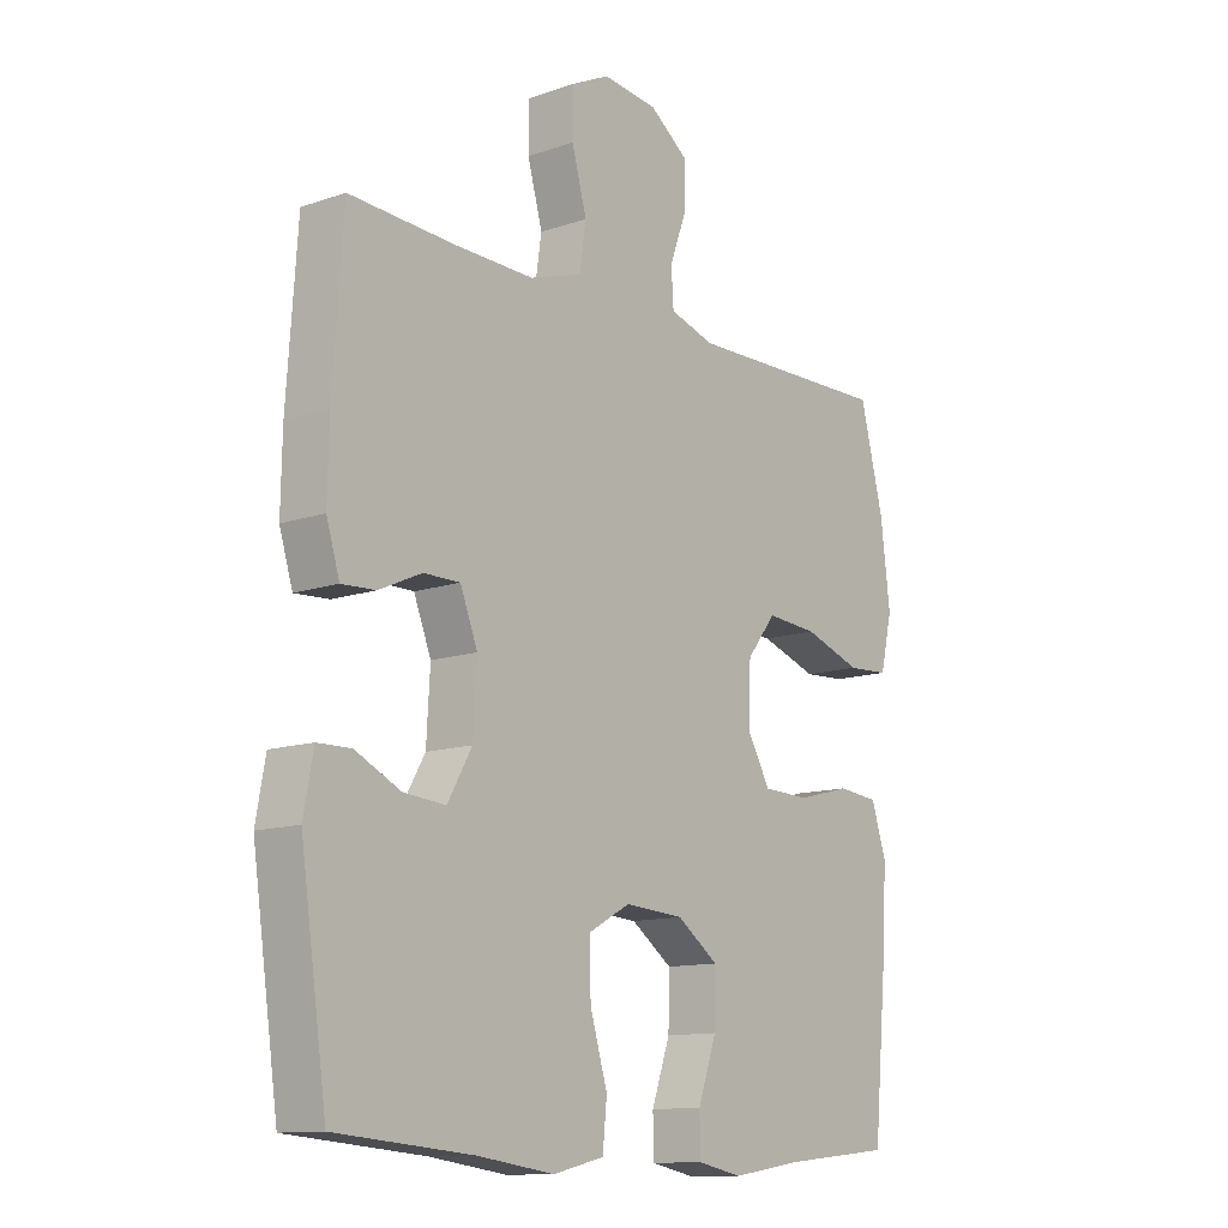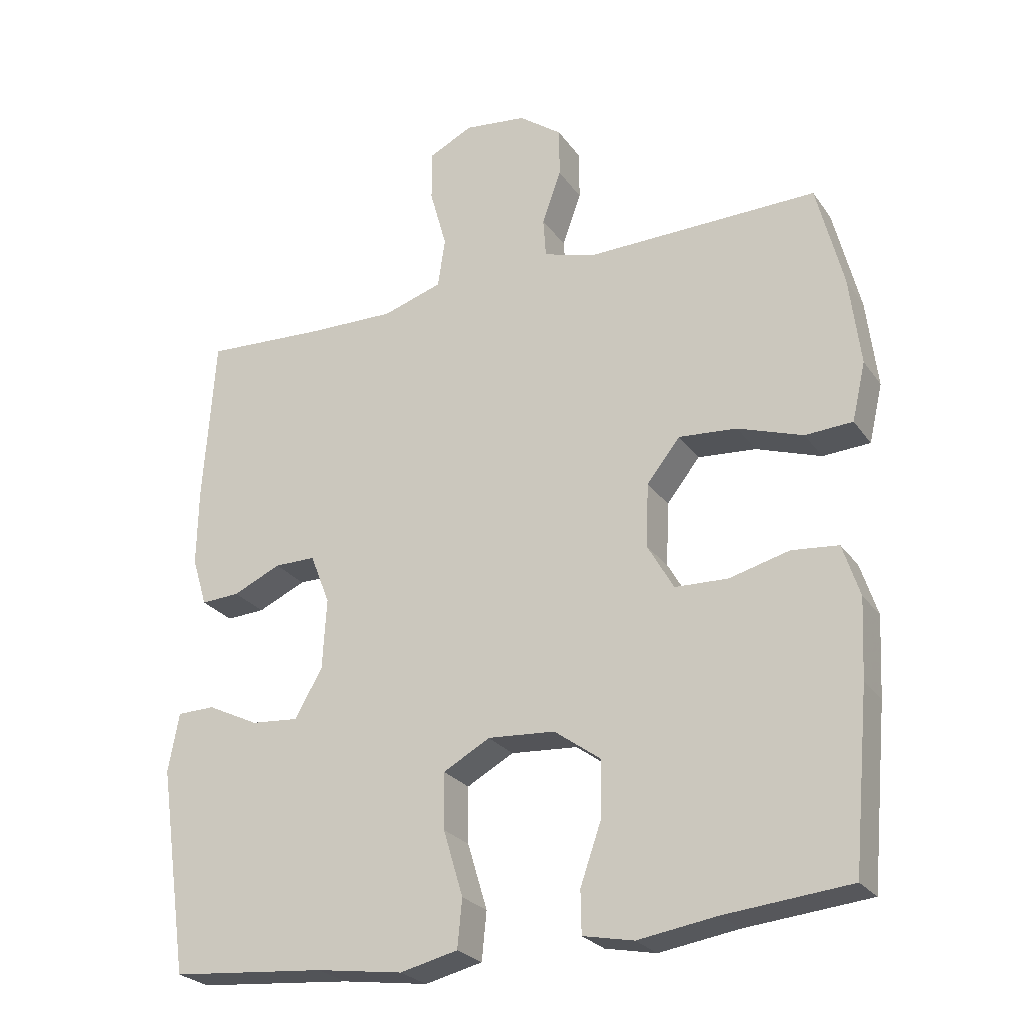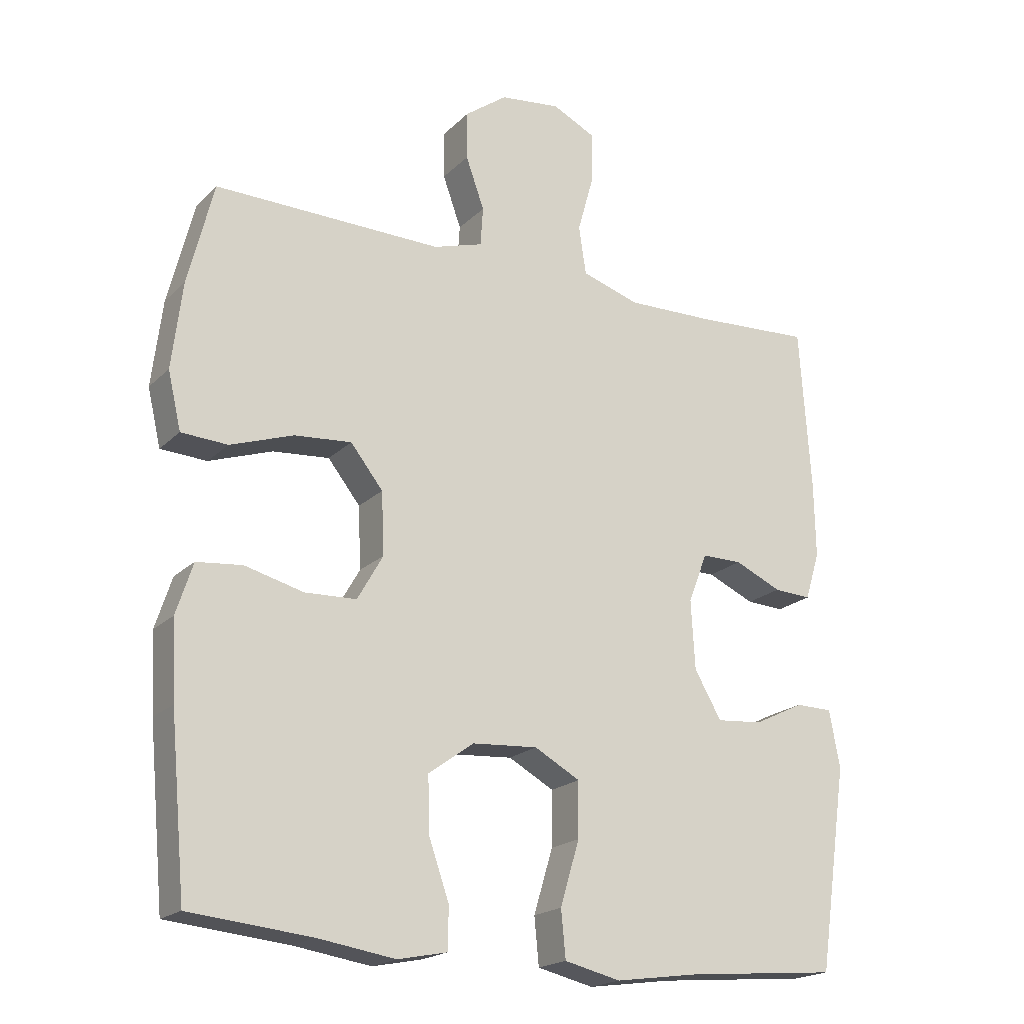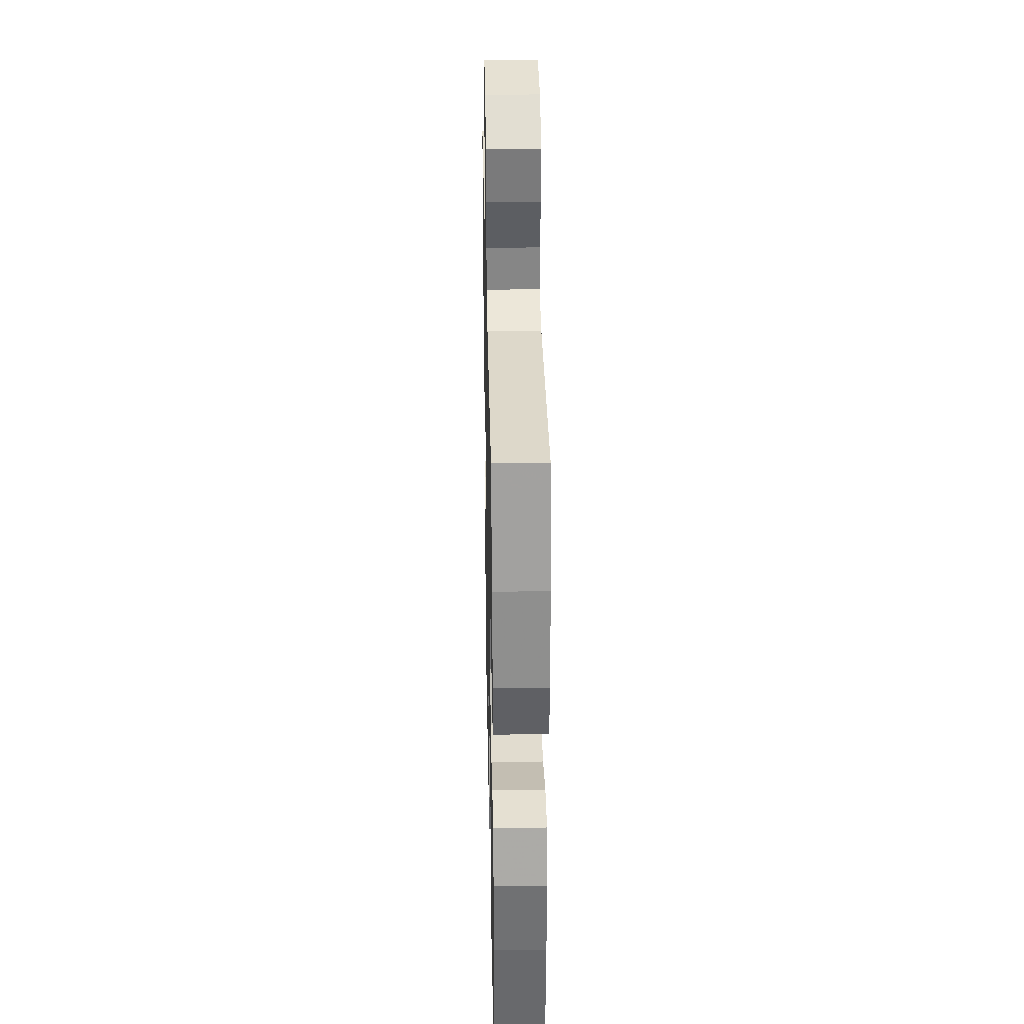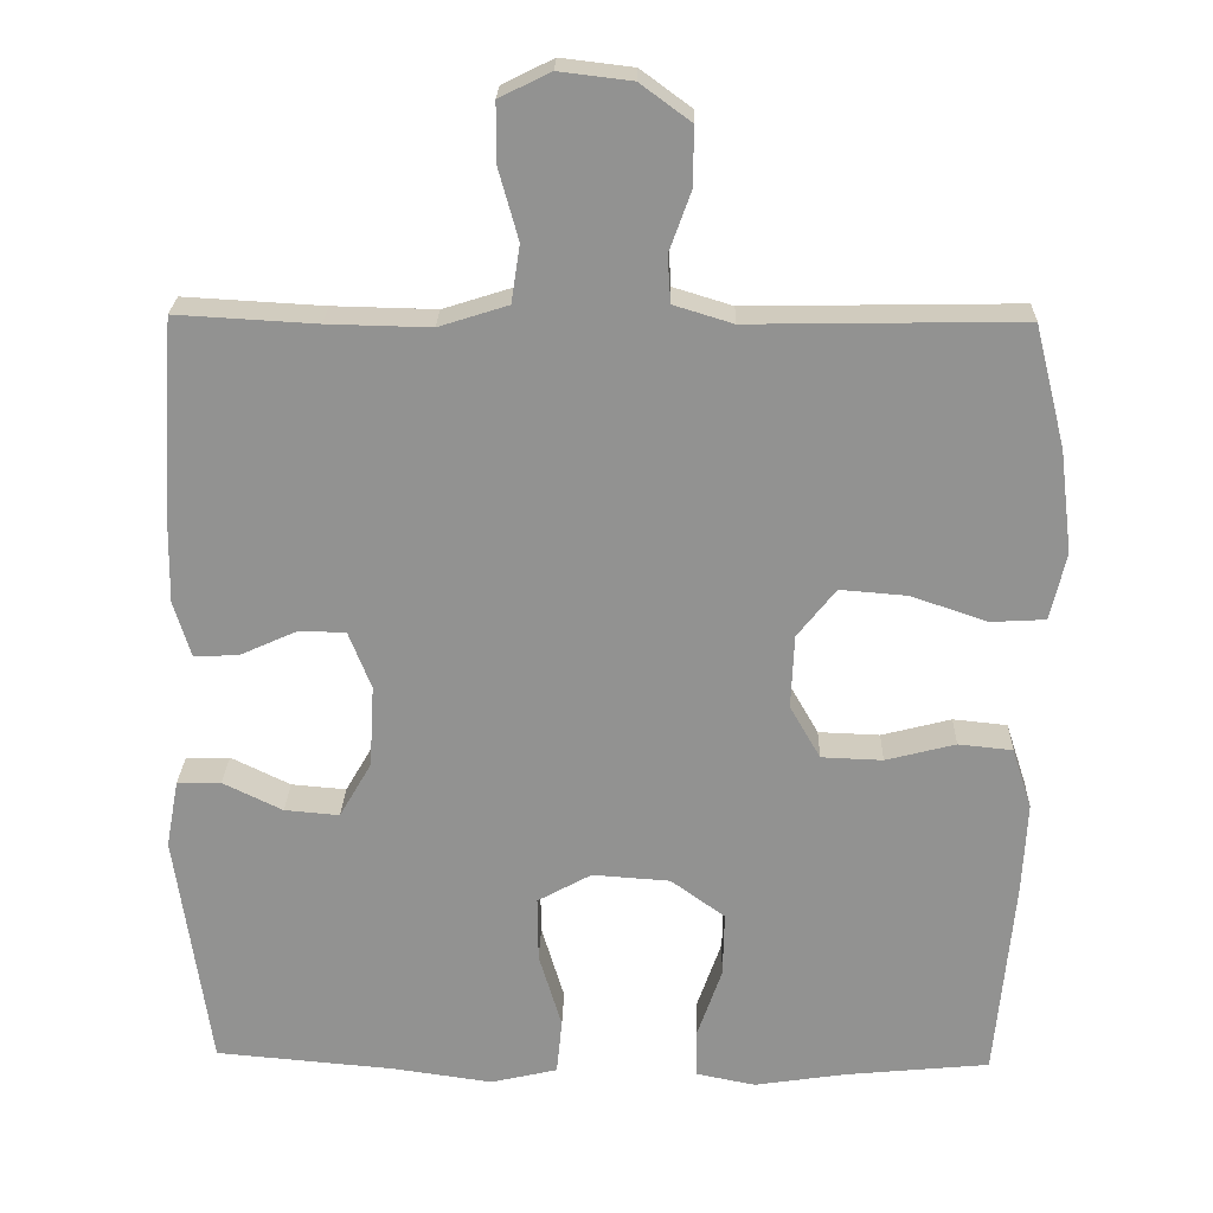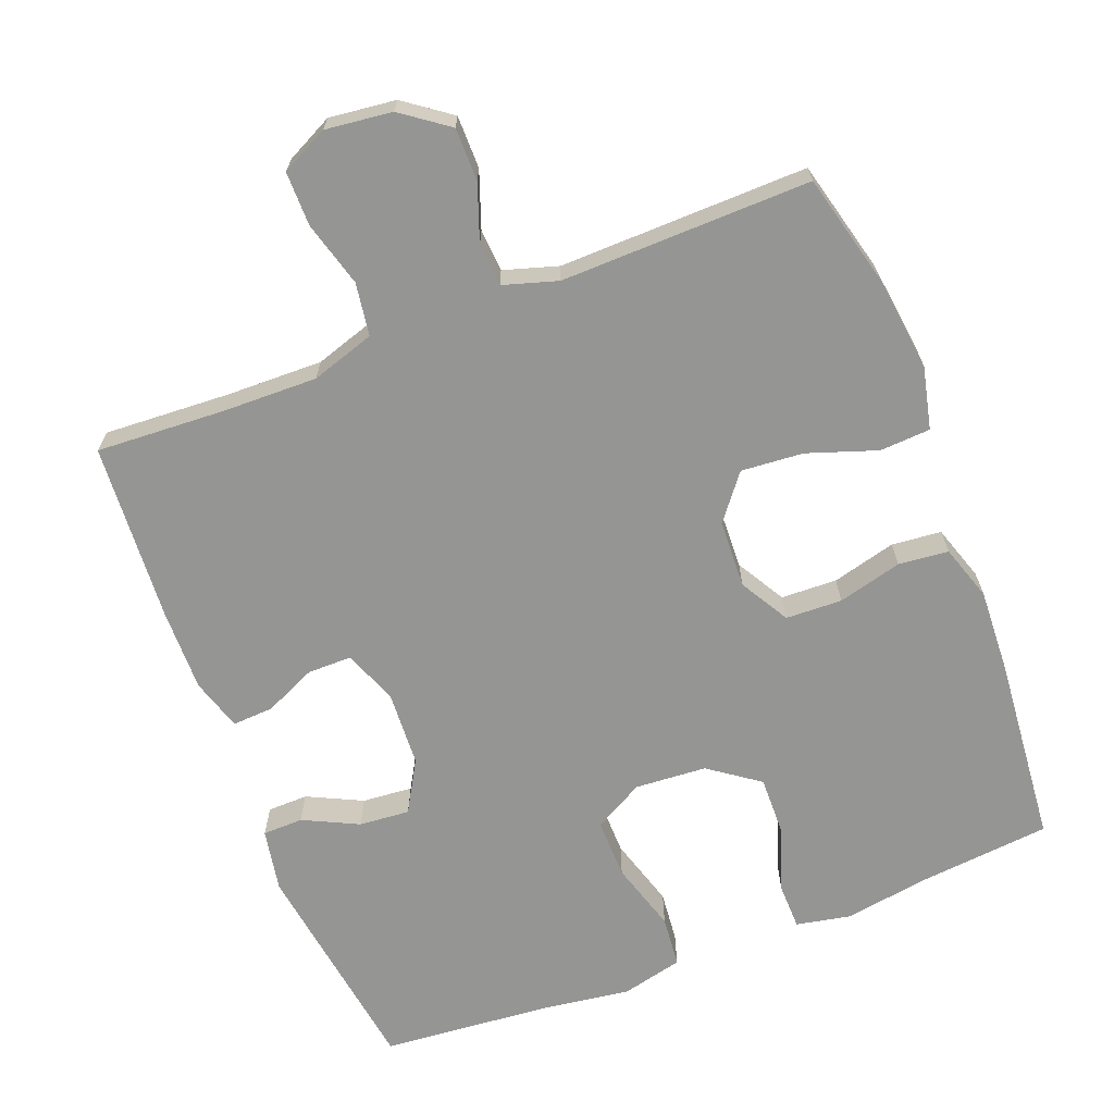
<metadata>
{"format":"obj","ext":"obj","renderer":"f3d","projection":"perspective","resolution":1024,"background":"white","views":[{"elev":-12.3,"azim":-51.1,"up":"+Z"},{"elev":-25.4,"azim":27.0,"up":"+Z"},{"elev":-19.7,"azim":149.4,"up":"+Z"},{"elev":32.0,"azim":88.8,"up":"+Z"},{"elev":23.5,"azim":1.6,"up":"+Z"},{"elev":-67.4,"azim":21.3,"up":"+Y"}]}
</metadata>
<code>
v 0.5 0.07 0.5
v 0.539 0.07 0.345
v 0.555 0.07 0.214
v 0.535 0.07 0.128
v 0.465 0.07 0.124
v 0.369 0.07 0.157
v 0.283 0.07 0.164
v 0.234 0.07 0.102
v 0.23 0.07 0.008
v 0.269 0.07 -0.06
v 0.347 0.07 -0.063
v 0.436 0.07 -0.04
v 0.505 0.07 -0.047
v 0.53 0.07 -0.124
v 0.524 0.07 -0.241
v 0.5 0.07 -0.5
v 0.316 0.07 -0.518
v 0.199 0.07 -0.536
v 0.124 0.07 -0.521
v 0.123 0.07 -0.458
v 0.154 0.07 -0.369
v 0.156 0.07 -0.286
v 0.087 0.07 -0.236
v -0.012 0.07 -0.229
v -0.081 0.07 -0.267
v -0.08 0.07 -0.35
v -0.051 0.07 -0.447
v -0.058 0.07 -0.518
v -0.143 0.07 -0.538
v -0.271 0.07 -0.52
v -0.5 0.07 -0.5
v -0.544 0.07 -0.194
v -0.528 0.07 -0.107
v -0.472 0.07 -0.106
v -0.396 0.07 -0.143
v -0.326 0.07 -0.149
v -0.285 0.07 -0.078
v -0.279 0.07 0.027
v -0.308 0.07 0.101
v -0.369 0.07 0.101
v -0.44 0.07 0.069
v -0.497 0.07 0.066
v -0.519 0.07 0.138
v -0.517 0.07 0.252
v -0.5 0.07 0.5
v -0.322 0.07 0.49
v -0.191 0.07 0.487
v -0.103 0.07 0.515
v -0.092 0.07 0.588
v -0.117 0.07 0.678
v -0.117 0.07 0.753
v -0.052 0.07 0.785
v 0.04 0.07 0.774
v 0.104 0.07 0.727
v 0.104 0.07 0.654
v 0.076 0.07 0.576
v 0.08 0.07 0.517
v 0.155 0.07 0.494
v 0.27 0.07 0.496
v 0.5 0 0.5
v 0.539 0 0.345
v 0.555 0 0.214
v 0.535 0 0.128
v 0.465 0 0.124
v 0.369 0 0.157
v 0.283 0 0.164
v 0.234 0 0.102
v 0.23 0 0.008
v 0.269 0 -0.06
v 0.347 0 -0.063
v 0.436 0 -0.04
v 0.505 0 -0.047
v 0.53 0 -0.124
v 0.524 0 -0.241
v 0.5 0 -0.5
v 0.316 0 -0.518
v 0.199 0 -0.536
v 0.124 0 -0.521
v 0.123 0 -0.458
v 0.154 0 -0.369
v 0.156 0 -0.286
v 0.087 0 -0.236
v -0.012 0 -0.229
v -0.081 0 -0.267
v -0.08 0 -0.35
v -0.051 0 -0.447
v -0.058 0 -0.518
v -0.143 0 -0.538
v -0.271 0 -0.52
v -0.5 0 -0.5
v -0.544 0 -0.194
v -0.528 0 -0.107
v -0.472 0 -0.106
v -0.396 0 -0.143
v -0.326 0 -0.149
v -0.285 0 -0.078
v -0.279 0 0.027
v -0.308 0 0.101
v -0.369 0 0.101
v -0.44 0 0.069
v -0.497 0 0.066
v -0.519 0 0.138
v -0.517 0 0.252
v -0.5 0 0.5
v -0.322 0 0.49
v -0.191 0 0.487
v -0.103 0 0.515
v -0.092 0 0.588
v -0.117 0 0.678
v -0.117 0 0.753
v -0.052 0 0.785
v 0.04 0 0.774
v 0.104 0 0.727
v 0.104 0 0.654
v 0.076 0 0.576
v 0.08 0 0.517
v 0.155 0 0.494
v 0.27 0 0.496
f 4 5 6
f 3 4 6
f 2 3 6
f 1 2 6
f 59 1 6
f 58 59 6
f 57 58 6 7
f 54 55 56
f 53 54 56
f 52 53 56
f 51 52 56
f 50 51 56
f 49 50 56
f 48 49 56 57
f 57 7 8
f 48 57 8
f 47 48 8
f 44 45 46
f 43 44 46
f 42 43 46
f 41 42 46
f 40 41 46
f 46 47 8
f 40 46 8
f 39 40 8
f 33 34 35
f 32 33 35
f 31 32 35
f 30 31 35
f 30 35 36
f 29 30 36
f 28 29 36
f 27 28 36
f 26 27 36
f 25 26 36 37
f 19 20 21
f 18 19 21
f 17 18 21
f 17 21 22
f 16 17 22
f 15 16 22
f 14 15 22
f 13 14 22
f 12 13 22
f 11 12 22
f 10 11 22 23
f 38 39 8 9
f 38 9 10
f 37 38 10
f 25 37 10
f 24 25 10
f 10 23 24
f 65 64 63
f 65 63 62
f 65 62 61
f 65 61 60
f 65 60 118
f 65 118 117
f 66 65 117 116
f 115 114 113
f 115 113 112
f 115 112 111
f 115 111 110
f 115 110 109
f 115 109 108
f 116 115 108 107
f 67 66 116
f 67 116 107
f 67 107 106
f 105 104 103
f 105 103 102
f 105 102 101
f 105 101 100
f 105 100 99
f 67 106 105
f 67 105 99
f 67 99 98
f 94 93 92
f 94 92 91
f 94 91 90
f 94 90 89
f 95 94 89
f 95 89 88
f 95 88 87
f 95 87 86
f 95 86 85
f 96 95 85 84
f 80 79 78
f 80 78 77
f 80 77 76
f 81 80 76
f 81 76 75
f 81 75 74
f 81 74 73
f 81 73 72
f 81 72 71
f 81 71 70
f 82 81 70 69
f 68 67 98 97
f 69 68 97
f 69 97 96
f 69 96 84
f 69 84 83
f 83 82 69
f 1 60 61 2
f 2 61 62 3
f 3 62 63 4
f 4 63 64 5
f 5 64 65 6
f 6 65 66 7
f 7 66 67 8
f 8 67 68 9
f 9 68 69 10
f 10 69 70 11
f 11 70 71 12
f 12 71 72 13
f 13 72 73 14
f 14 73 74 15
f 15 74 75 16
f 16 75 76 17
f 17 76 77 18
f 18 77 78 19
f 19 78 79 20
f 20 79 80 21
f 21 80 81 22
f 22 81 82 23
f 23 82 83 24
f 24 83 84 25
f 25 84 85 26
f 26 85 86 27
f 27 86 87 28
f 28 87 88 29
f 29 88 89 30
f 30 89 90 31
f 31 90 91 32
f 32 91 92 33
f 33 92 93 34
f 34 93 94 35
f 35 94 95 36
f 36 95 96 37
f 37 96 97 38
f 38 97 98 39
f 39 98 99 40
f 40 99 100 41
f 41 100 101 42
f 42 101 102 43
f 43 102 103 44
f 44 103 104 45
f 45 104 105 46
f 46 105 106 47
f 47 106 107 48
f 48 107 108 49
f 49 108 109 50
f 50 109 110 51
f 51 110 111 52
f 52 111 112 53
f 53 112 113 54
f 54 113 114 55
f 55 114 115 56
f 56 115 116 57
f 57 116 117 58
f 58 117 118 59
f 59 118 60 1

</code>
